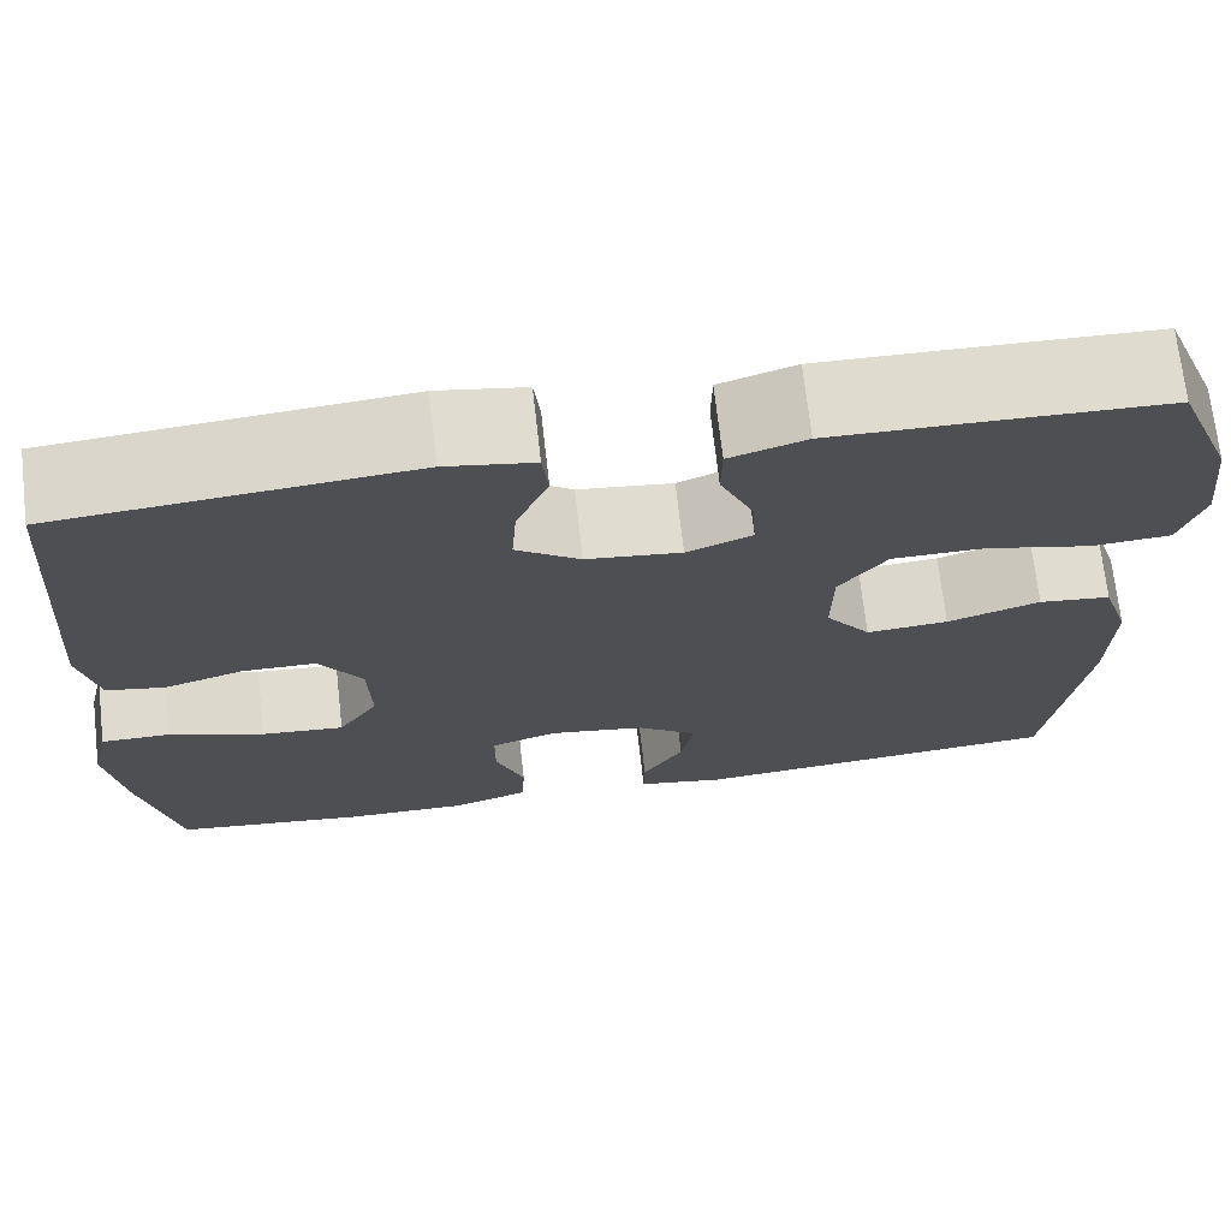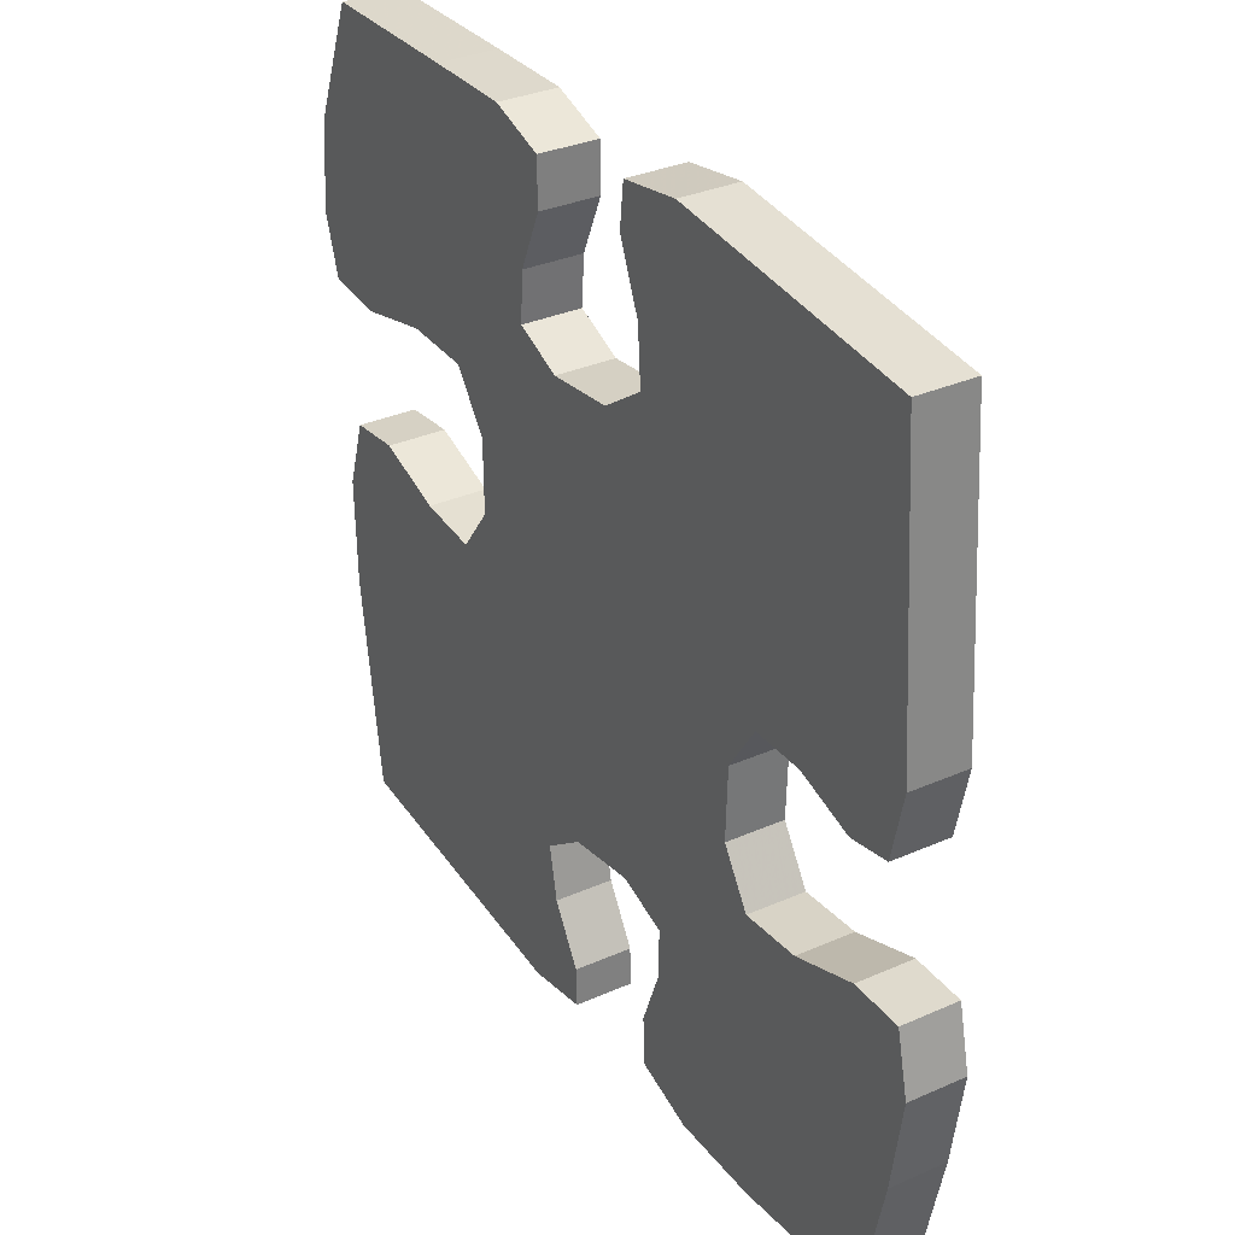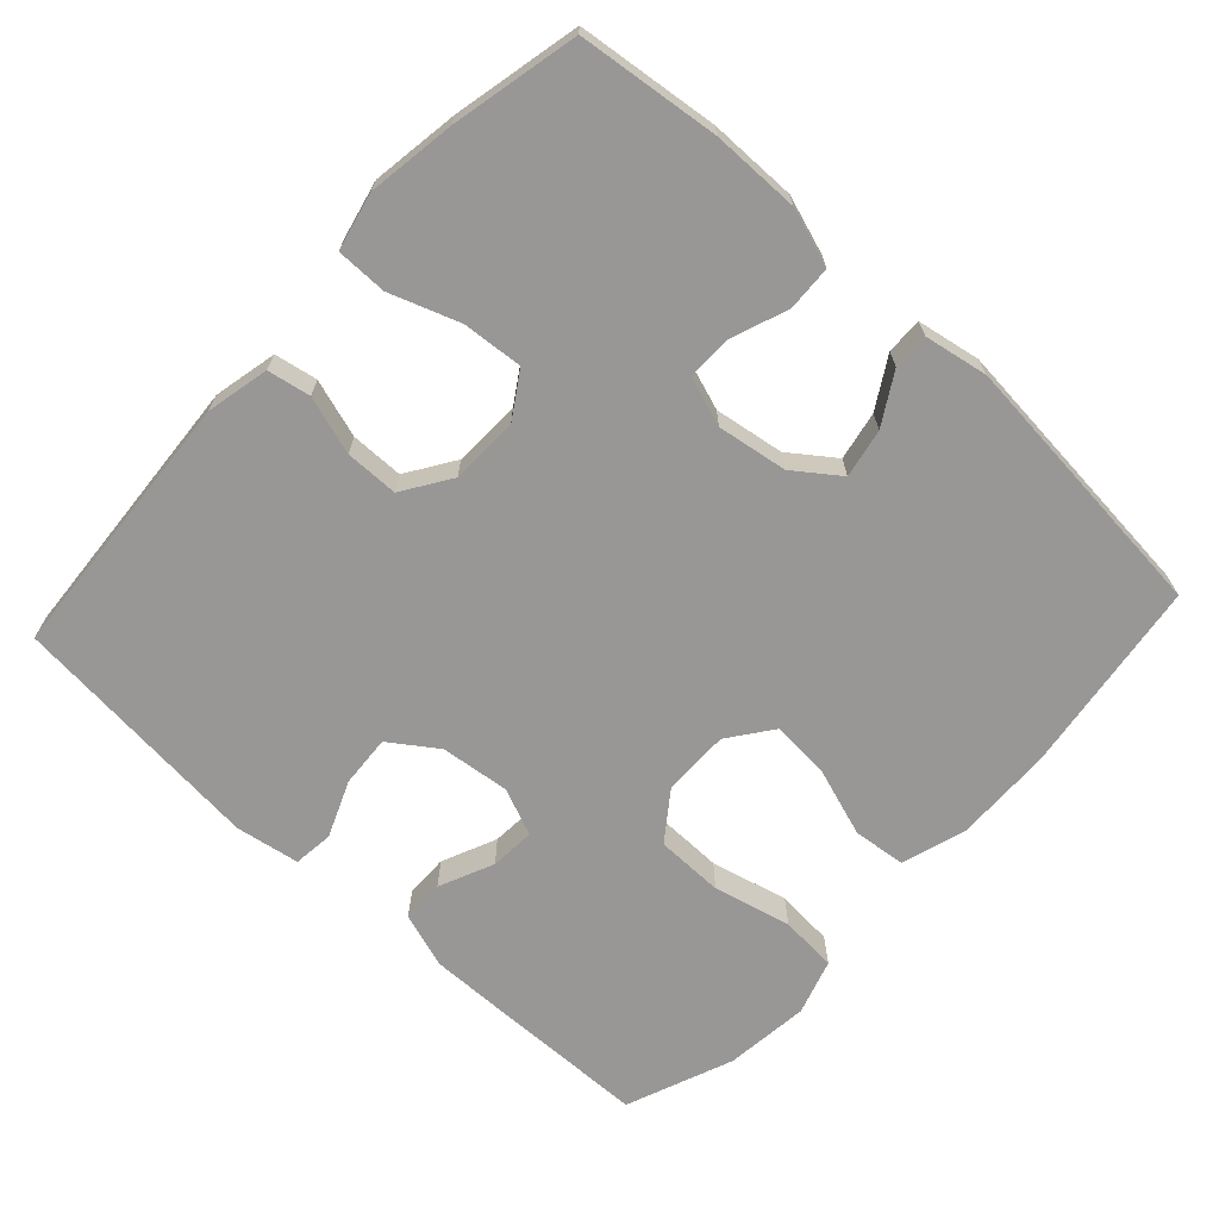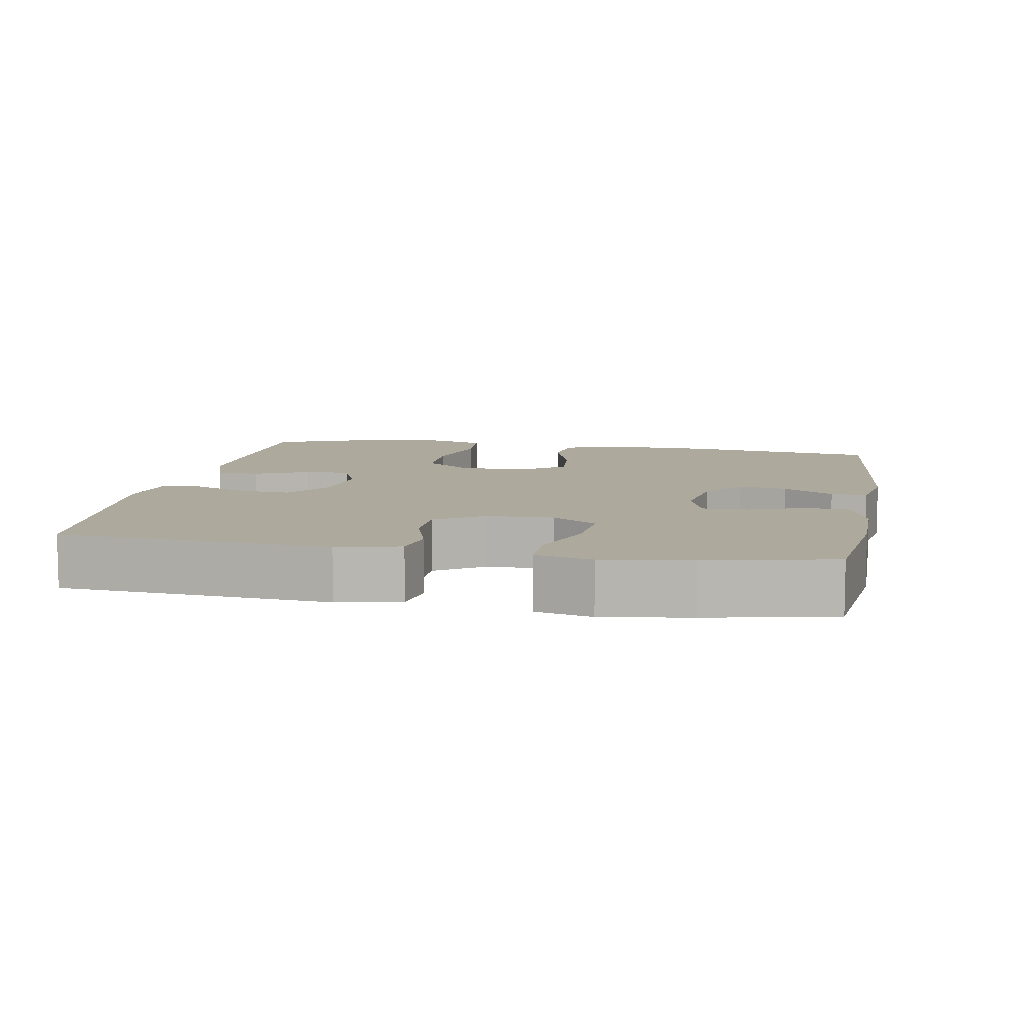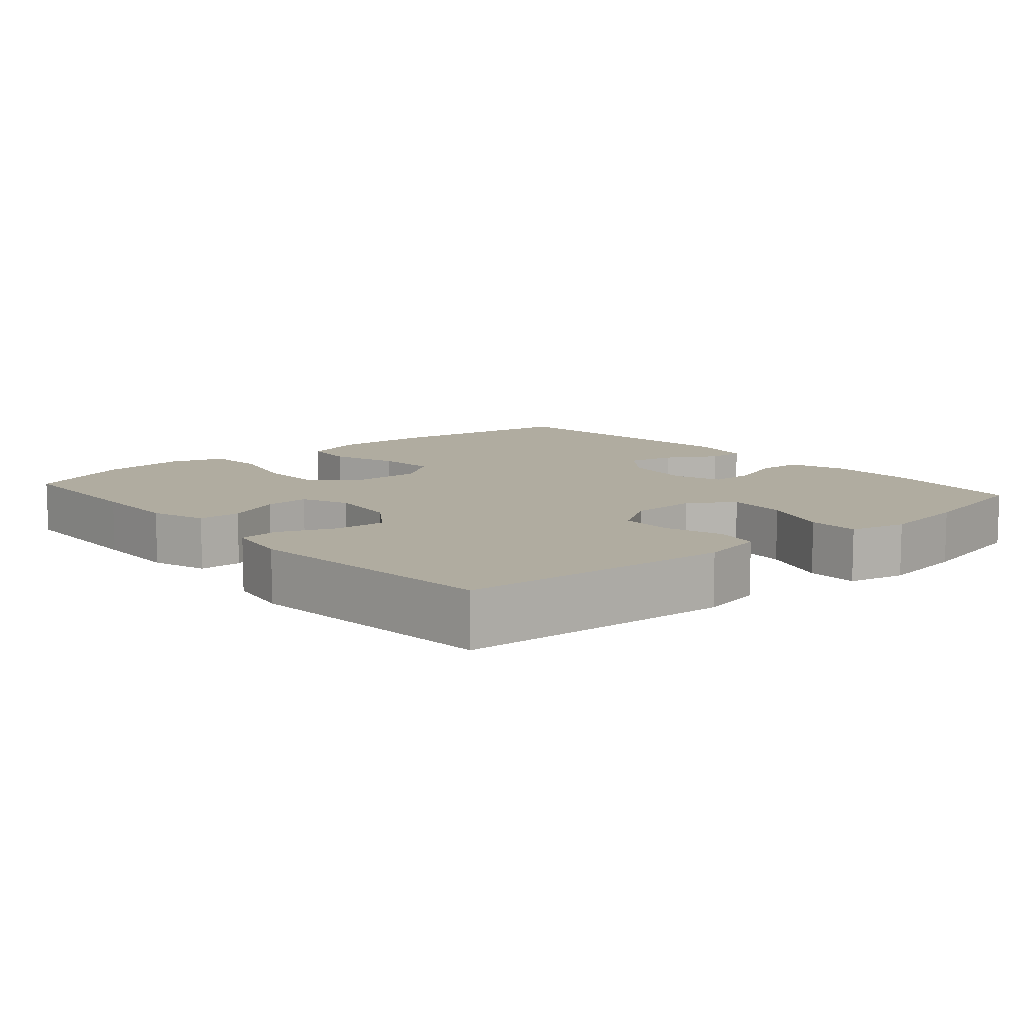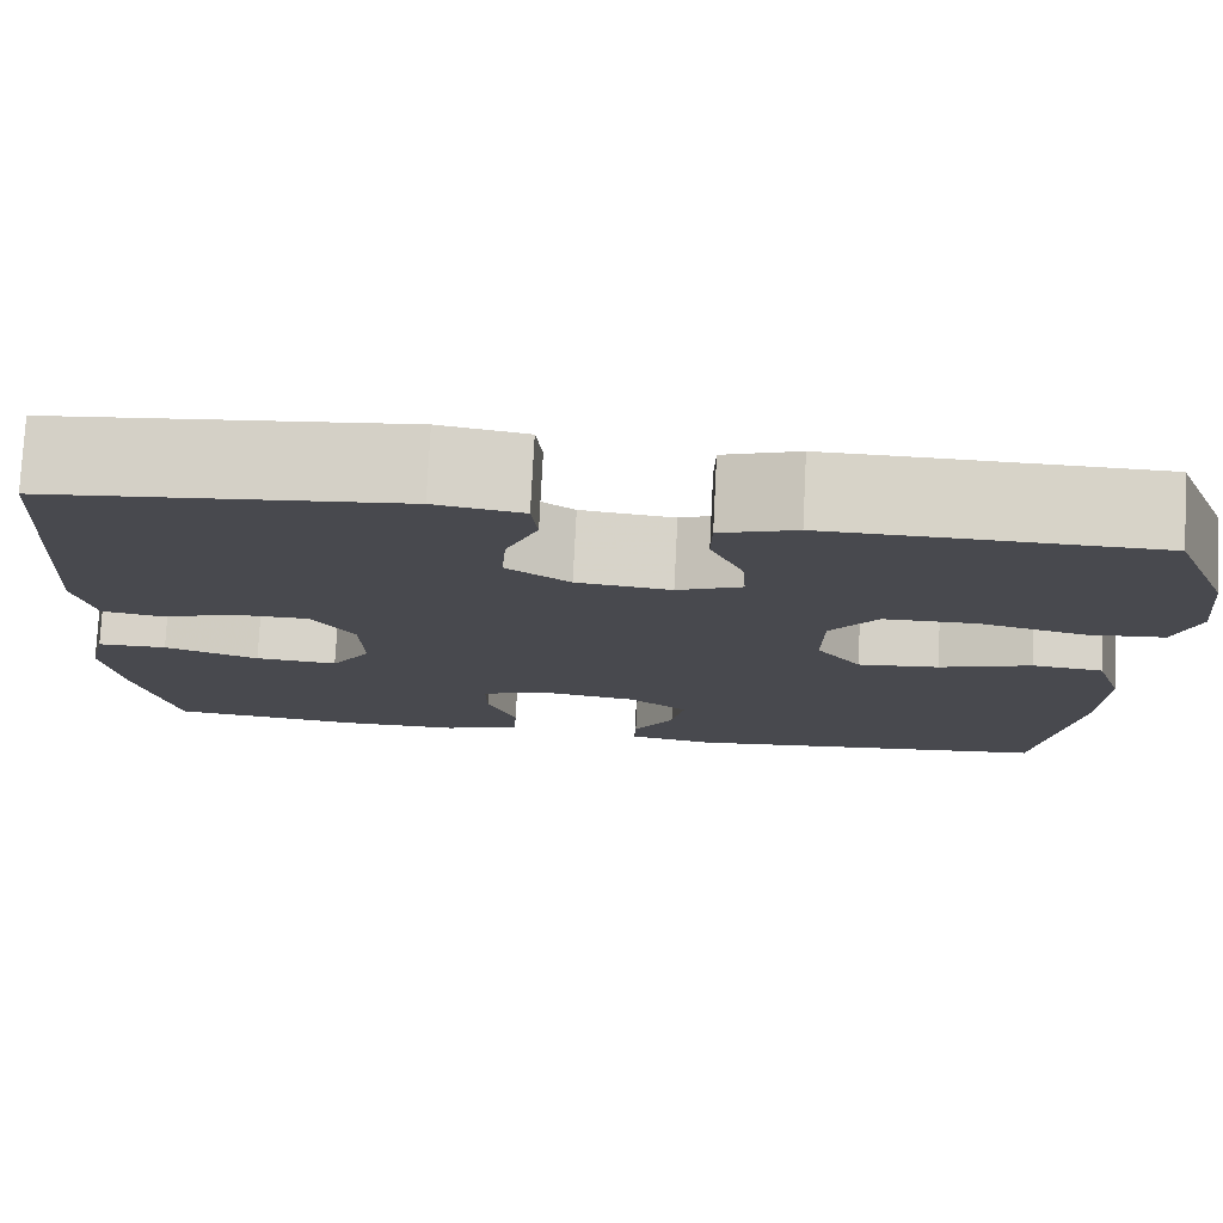
<metadata>
{"format":"obj","ext":"obj","renderer":"f3d","projection":"perspective","resolution":1024,"background":"white","views":[{"elev":70.9,"azim":173.5,"up":"+Z"},{"elev":32.9,"azim":58.7,"up":"+Z"},{"elev":-68.3,"azim":137.3,"up":"+Y"},{"elev":8.9,"azim":100.4,"up":"+Y"},{"elev":10.0,"azim":49.2,"up":"+Y"},{"elev":77.3,"azim":-177.1,"up":"+Z"}]}
</metadata>
<code>
v 0.5 0.07 -0.5
v 0.306 0.07 -0.523
v 0.185 0.07 -0.524
v 0.106 0.07 -0.498
v 0.103 0.07 -0.436
v 0.132 0.07 -0.358
v 0.133 0.07 -0.296
v 0.065 0.07 -0.273
v -0.031 0.07 -0.288
v -0.092 0.07 -0.333
v -0.079 0.07 -0.4
v -0.038 0.07 -0.469
v -0.037 0.07 -0.519
v -0.124 0.07 -0.535
v -0.5 0.07 -0.5
v -0.537 0.07 -0.23
v -0.54 0.07 -0.096
v -0.512 0.07 -0.008
v -0.44 0.07 0
v -0.347 0.07 -0.031
v -0.265 0.07 -0.038
v -0.22 0.07 0.023
v -0.221 0.07 0.115
v -0.269 0.07 0.18
v -0.362 0.07 0.181
v -0.468 0.07 0.155
v -0.547 0.07 0.161
v -0.571 0.07 0.237
v -0.558 0.07 0.353
v -0.5 0.07 0.5
v -0.293 0.07 0.505
v -0.173 0.07 0.507
v -0.097 0.07 0.482
v -0.096 0.07 0.423
v -0.129 0.07 0.348
v -0.133 0.07 0.286
v -0.068 0.07 0.259
v 0.027 0.07 0.27
v 0.091 0.07 0.315
v 0.086 0.07 0.386
v 0.054 0.07 0.463
v 0.06 0.07 0.518
v 0.148 0.07 0.533
v 0.5 0.07 0.5
v 0.527 0.07 0.127
v 0.508 0.07 0.04
v 0.449 0.07 0.029
v 0.369 0.07 0.054
v 0.296 0.07 0.053
v 0.253 0.07 -0.013
v 0.25 0.07 -0.106
v 0.29 0.07 -0.168
v 0.373 0.07 -0.161
v 0.468 0.07 -0.127
v 0.538 0.07 -0.127
v 0.556 0.07 -0.205
v 0.538 0.07 -0.326
v 0.5 0 -0.5
v 0.306 0 -0.523
v 0.185 0 -0.524
v 0.106 0 -0.498
v 0.103 0 -0.436
v 0.132 0 -0.358
v 0.133 0 -0.296
v 0.065 0 -0.273
v -0.031 0 -0.288
v -0.092 0 -0.333
v -0.079 0 -0.4
v -0.038 0 -0.469
v -0.037 0 -0.519
v -0.124 0 -0.535
v -0.5 0 -0.5
v -0.537 0 -0.23
v -0.54 0 -0.096
v -0.512 0 -0.008
v -0.44 0 0
v -0.347 0 -0.031
v -0.265 0 -0.038
v -0.22 0 0.023
v -0.221 0 0.115
v -0.269 0 0.18
v -0.362 0 0.181
v -0.468 0 0.155
v -0.547 0 0.161
v -0.571 0 0.237
v -0.558 0 0.353
v -0.5 0 0.5
v -0.293 0 0.505
v -0.173 0 0.507
v -0.097 0 0.482
v -0.096 0 0.423
v -0.129 0 0.348
v -0.133 0 0.286
v -0.068 0 0.259
v 0.027 0 0.27
v 0.091 0 0.315
v 0.086 0 0.386
v 0.054 0 0.463
v 0.06 0 0.518
v 0.148 0 0.533
v 0.5 0 0.5
v 0.527 0 0.127
v 0.508 0 0.04
v 0.449 0 0.029
v 0.369 0 0.054
v 0.296 0 0.053
v 0.253 0 -0.013
v 0.25 0 -0.106
v 0.29 0 -0.168
v 0.373 0 -0.161
v 0.468 0 -0.127
v 0.538 0 -0.127
v 0.556 0 -0.205
v 0.538 0 -0.326
f 4 5 6
f 3 4 6
f 2 3 6
f 1 2 6
f 57 1 6
f 56 57 6
f 55 56 6
f 54 55 6
f 53 54 6
f 52 53 6 7
f 51 52 7 8
f 50 51 8 9
f 49 50 9 10
f 46 47 48
f 45 46 48
f 44 45 48
f 43 44 48
f 42 43 48
f 41 42 48
f 40 41 48
f 39 40 48 49
f 38 39 49 10
f 33 34 35
f 32 33 35
f 31 32 35
f 30 31 35
f 29 30 35
f 28 29 35
f 27 28 35
f 26 27 35
f 25 26 35
f 24 25 35 36
f 23 24 36 37
f 18 19 20
f 17 18 20
f 16 17 20
f 15 16 20
f 14 15 20
f 13 14 20
f 12 13 20
f 11 12 20
f 10 11 20 21
f 37 38 10
f 23 37 10
f 22 23 10
f 10 21 22
f 63 62 61
f 63 61 60
f 63 60 59
f 63 59 58
f 63 58 114
f 63 114 113
f 63 113 112
f 63 112 111
f 63 111 110
f 64 63 110 109
f 65 64 109 108
f 66 65 108 107
f 67 66 107 106
f 105 104 103
f 105 103 102
f 105 102 101
f 105 101 100
f 105 100 99
f 105 99 98
f 105 98 97
f 106 105 97 96
f 67 106 96 95
f 92 91 90
f 92 90 89
f 92 89 88
f 92 88 87
f 92 87 86
f 92 86 85
f 92 85 84
f 92 84 83
f 92 83 82
f 93 92 82 81
f 94 93 81 80
f 77 76 75
f 77 75 74
f 77 74 73
f 77 73 72
f 77 72 71
f 77 71 70
f 77 70 69
f 77 69 68
f 78 77 68 67
f 67 95 94
f 67 94 80
f 67 80 79
f 79 78 67
f 1 58 59 2
f 2 59 60 3
f 3 60 61 4
f 4 61 62 5
f 5 62 63 6
f 6 63 64 7
f 7 64 65 8
f 8 65 66 9
f 9 66 67 10
f 10 67 68 11
f 11 68 69 12
f 12 69 70 13
f 13 70 71 14
f 14 71 72 15
f 15 72 73 16
f 16 73 74 17
f 17 74 75 18
f 18 75 76 19
f 19 76 77 20
f 20 77 78 21
f 21 78 79 22
f 22 79 80 23
f 23 80 81 24
f 24 81 82 25
f 25 82 83 26
f 26 83 84 27
f 27 84 85 28
f 28 85 86 29
f 29 86 87 30
f 30 87 88 31
f 31 88 89 32
f 32 89 90 33
f 33 90 91 34
f 34 91 92 35
f 35 92 93 36
f 36 93 94 37
f 37 94 95 38
f 38 95 96 39
f 39 96 97 40
f 40 97 98 41
f 41 98 99 42
f 42 99 100 43
f 43 100 101 44
f 44 101 102 45
f 45 102 103 46
f 46 103 104 47
f 47 104 105 48
f 48 105 106 49
f 49 106 107 50
f 50 107 108 51
f 51 108 109 52
f 52 109 110 53
f 53 110 111 54
f 54 111 112 55
f 55 112 113 56
f 56 113 114 57
f 57 114 58 1

</code>
